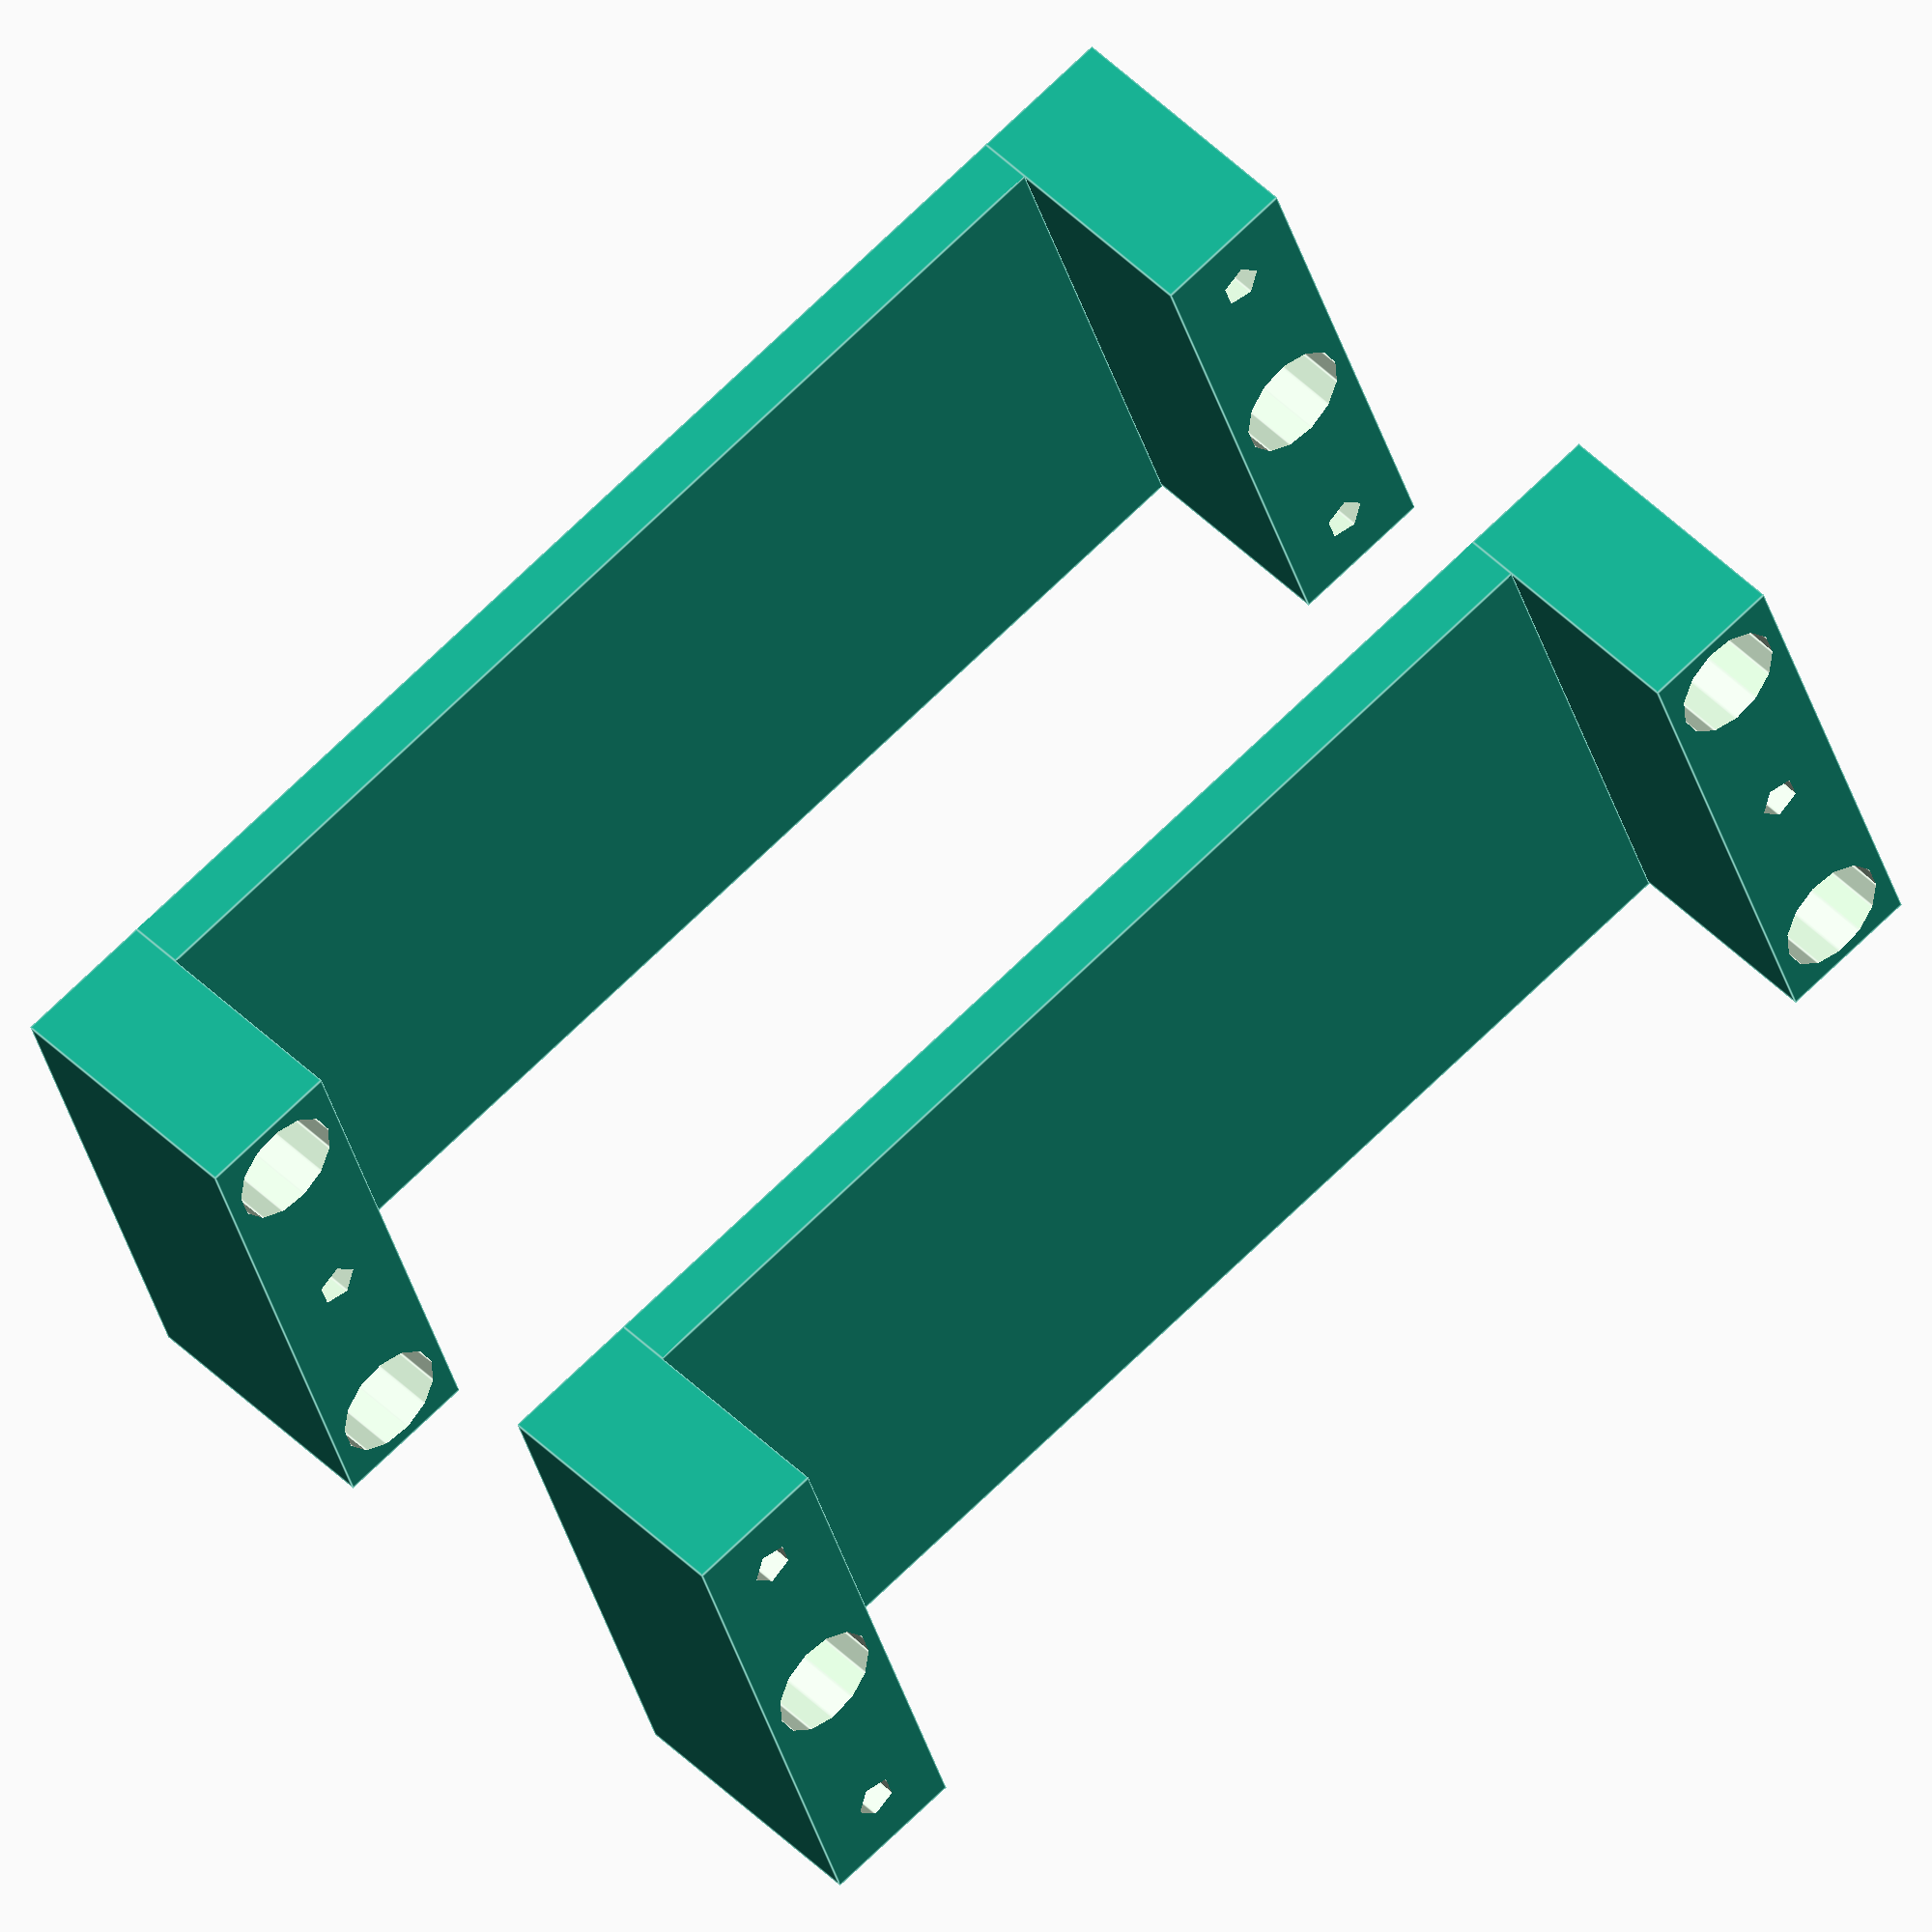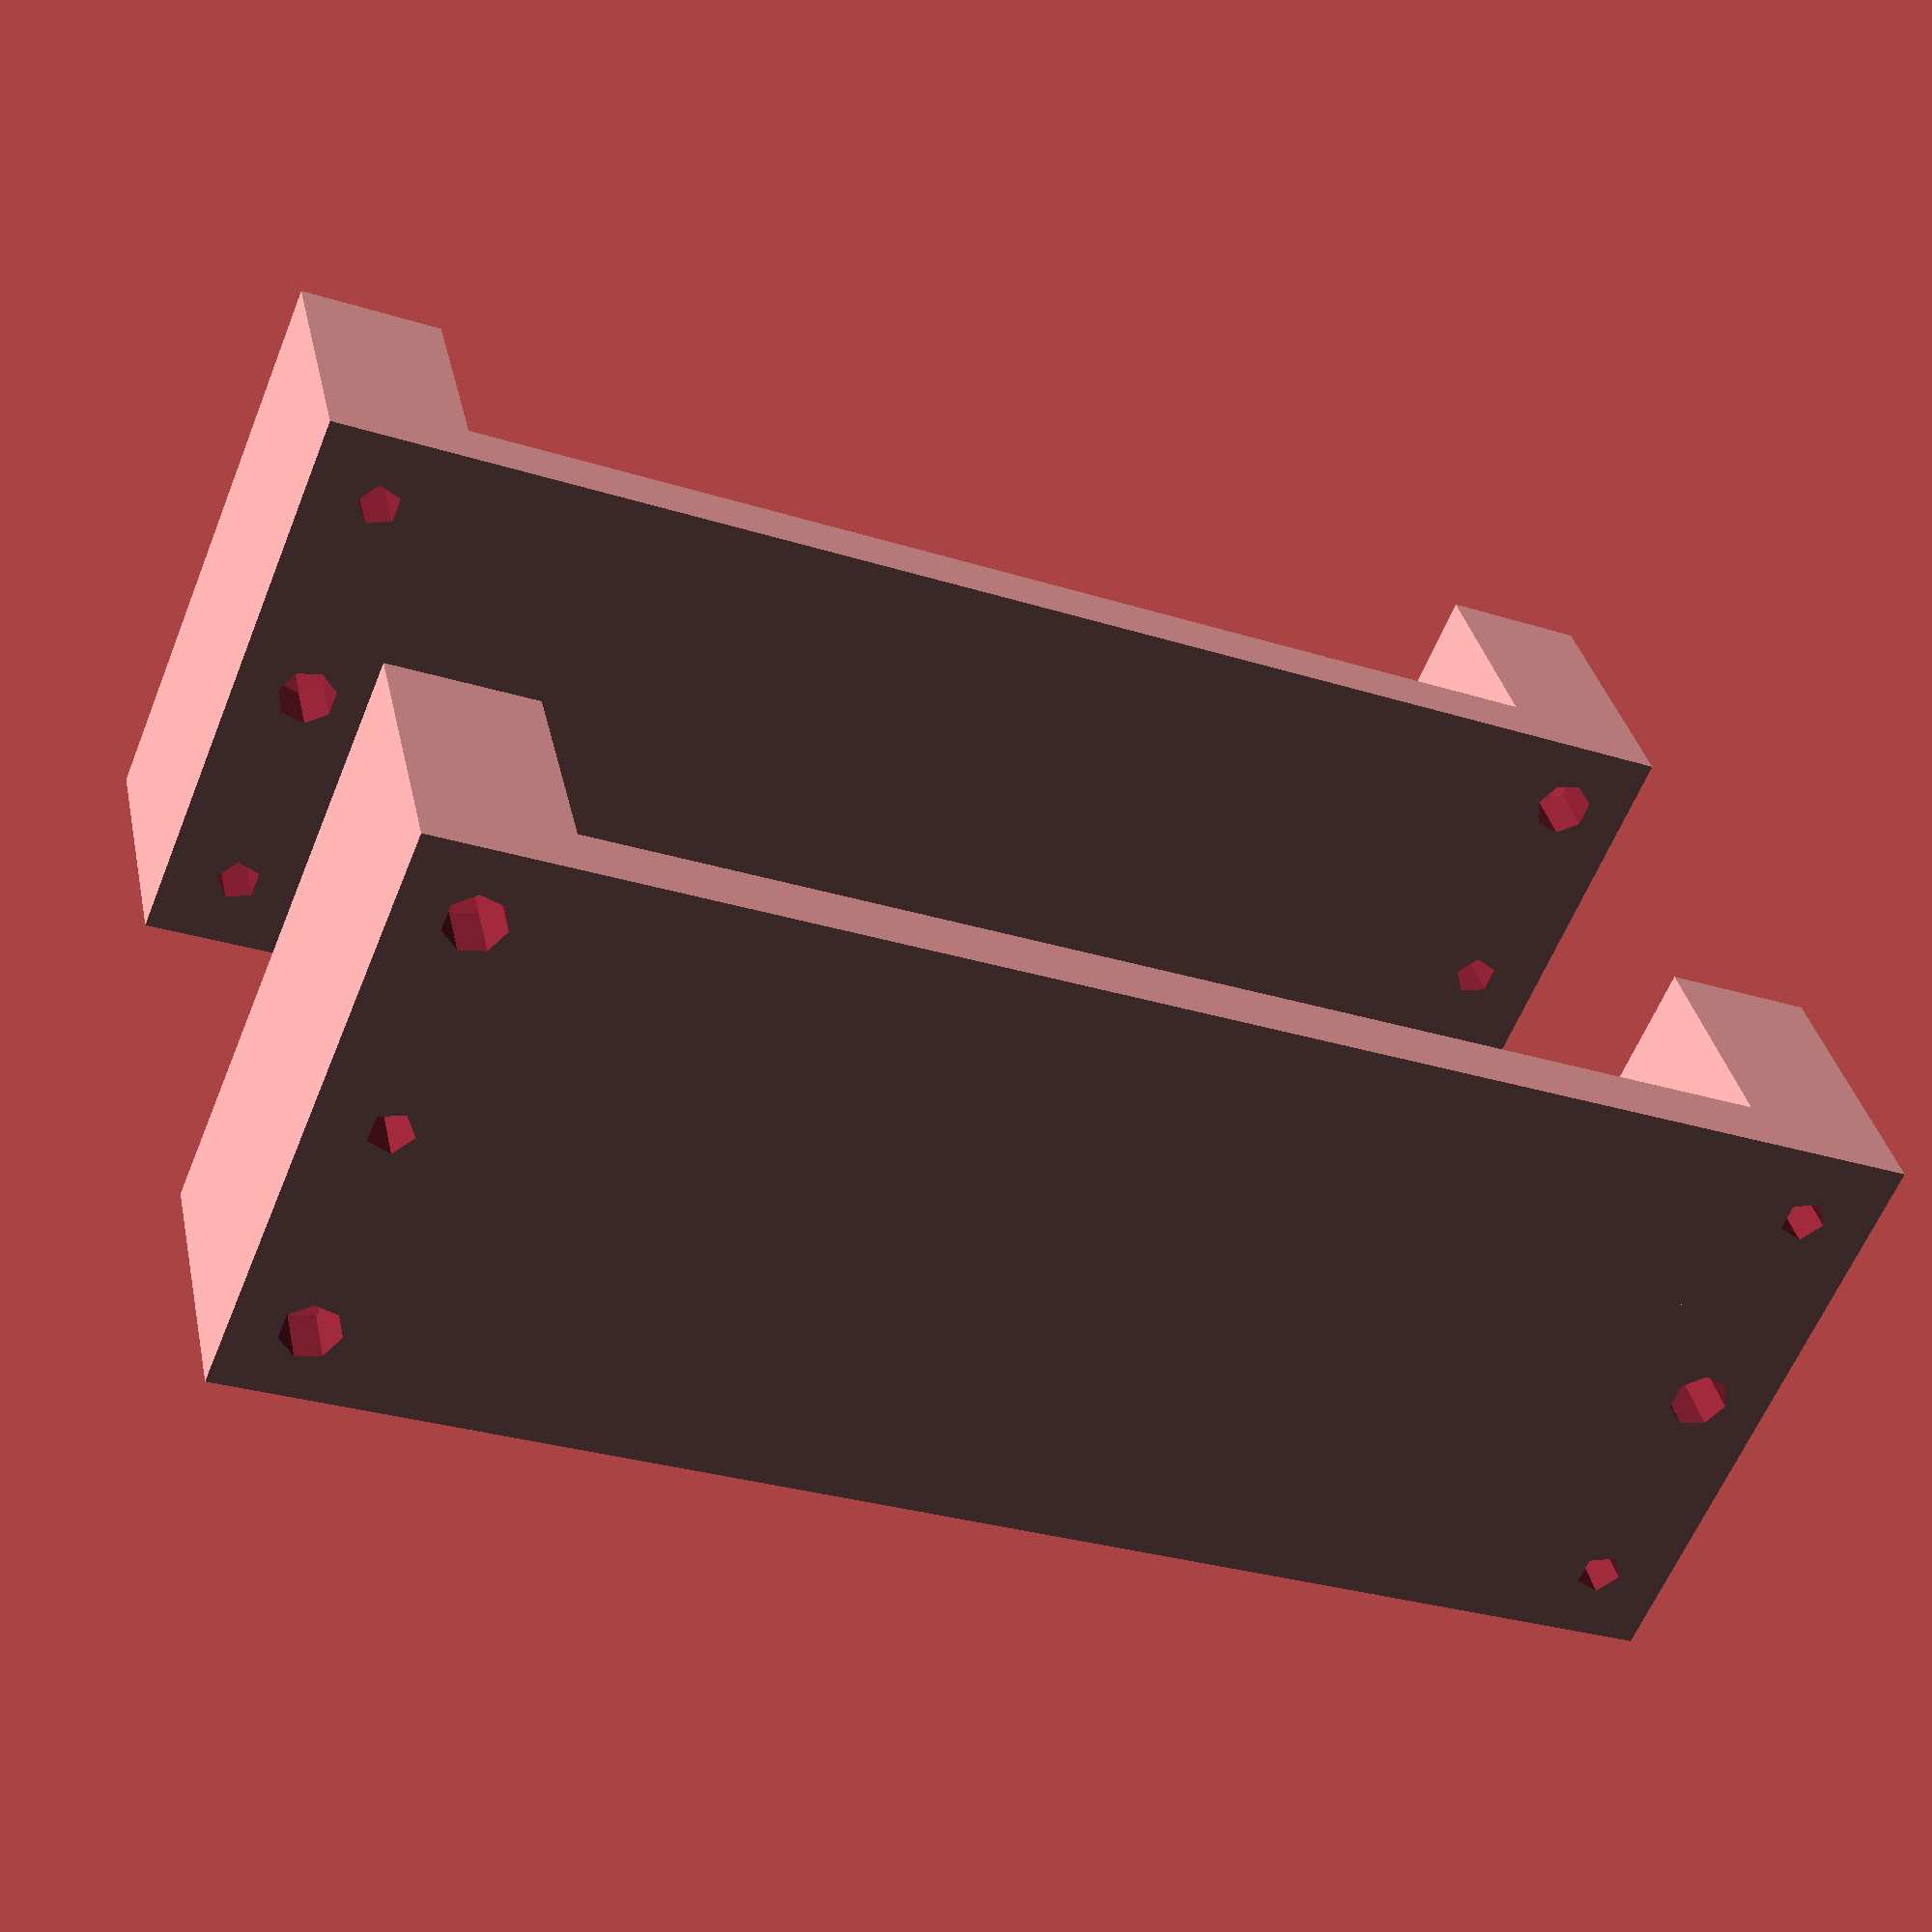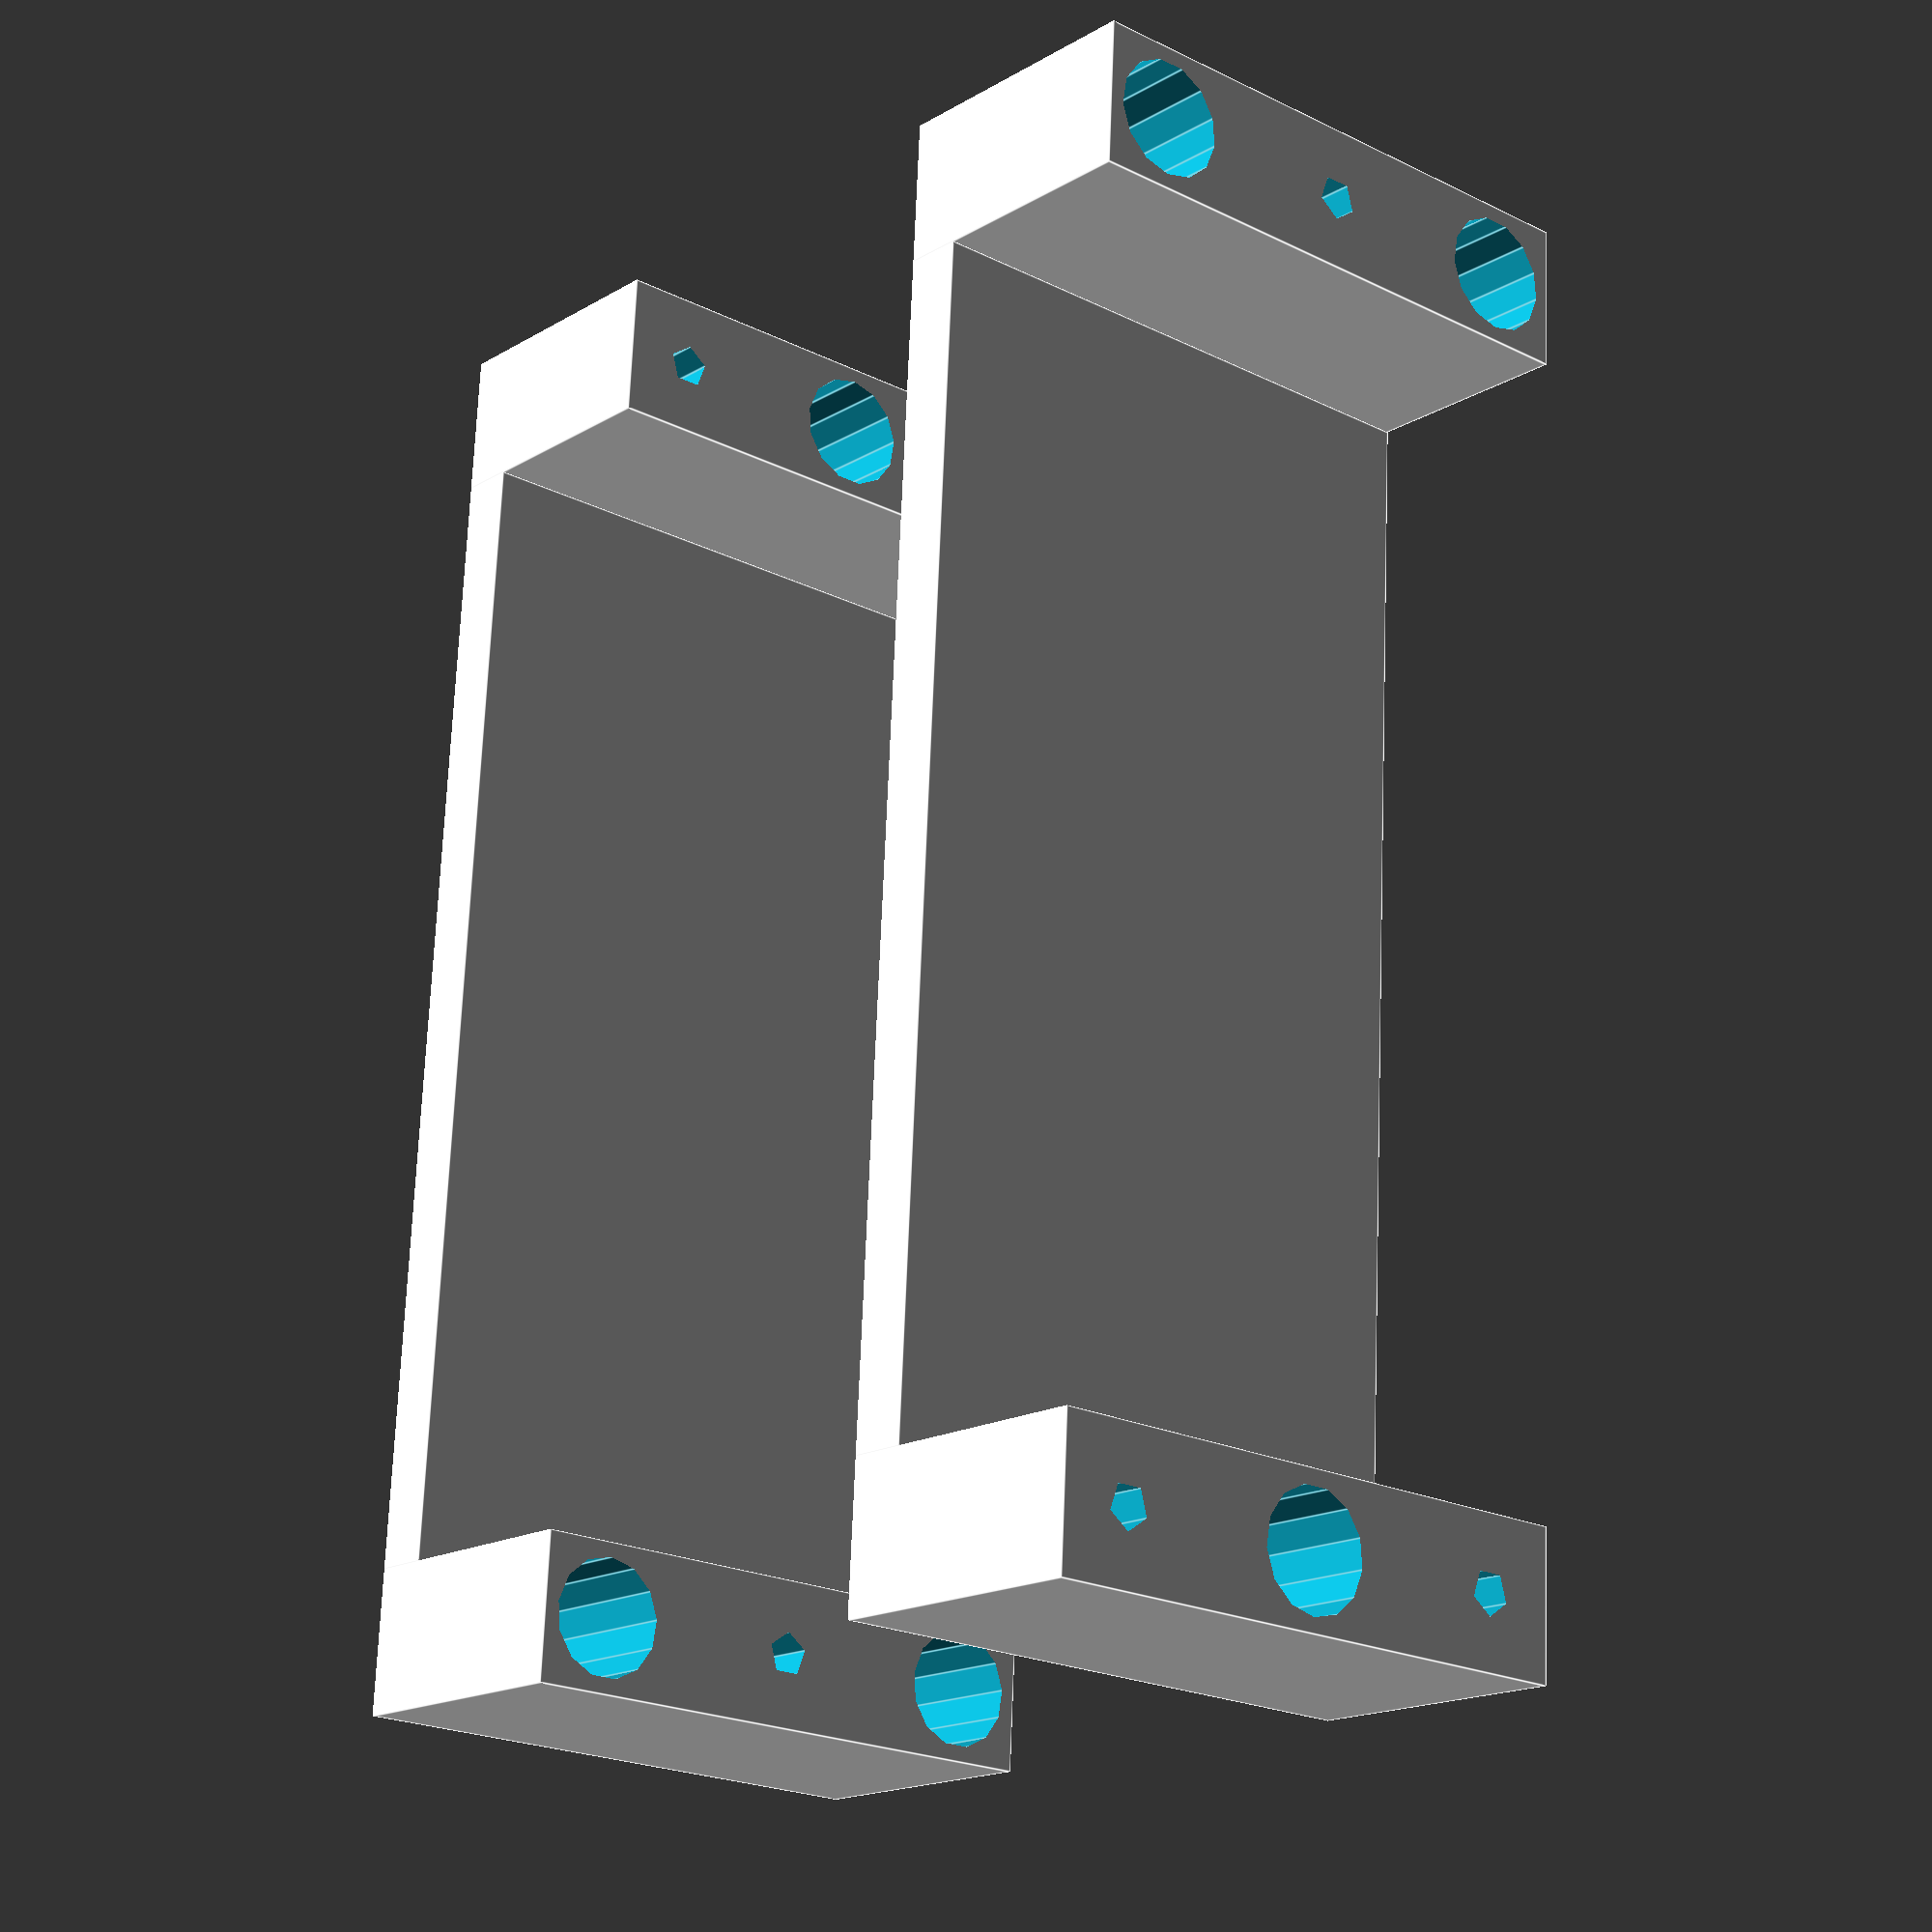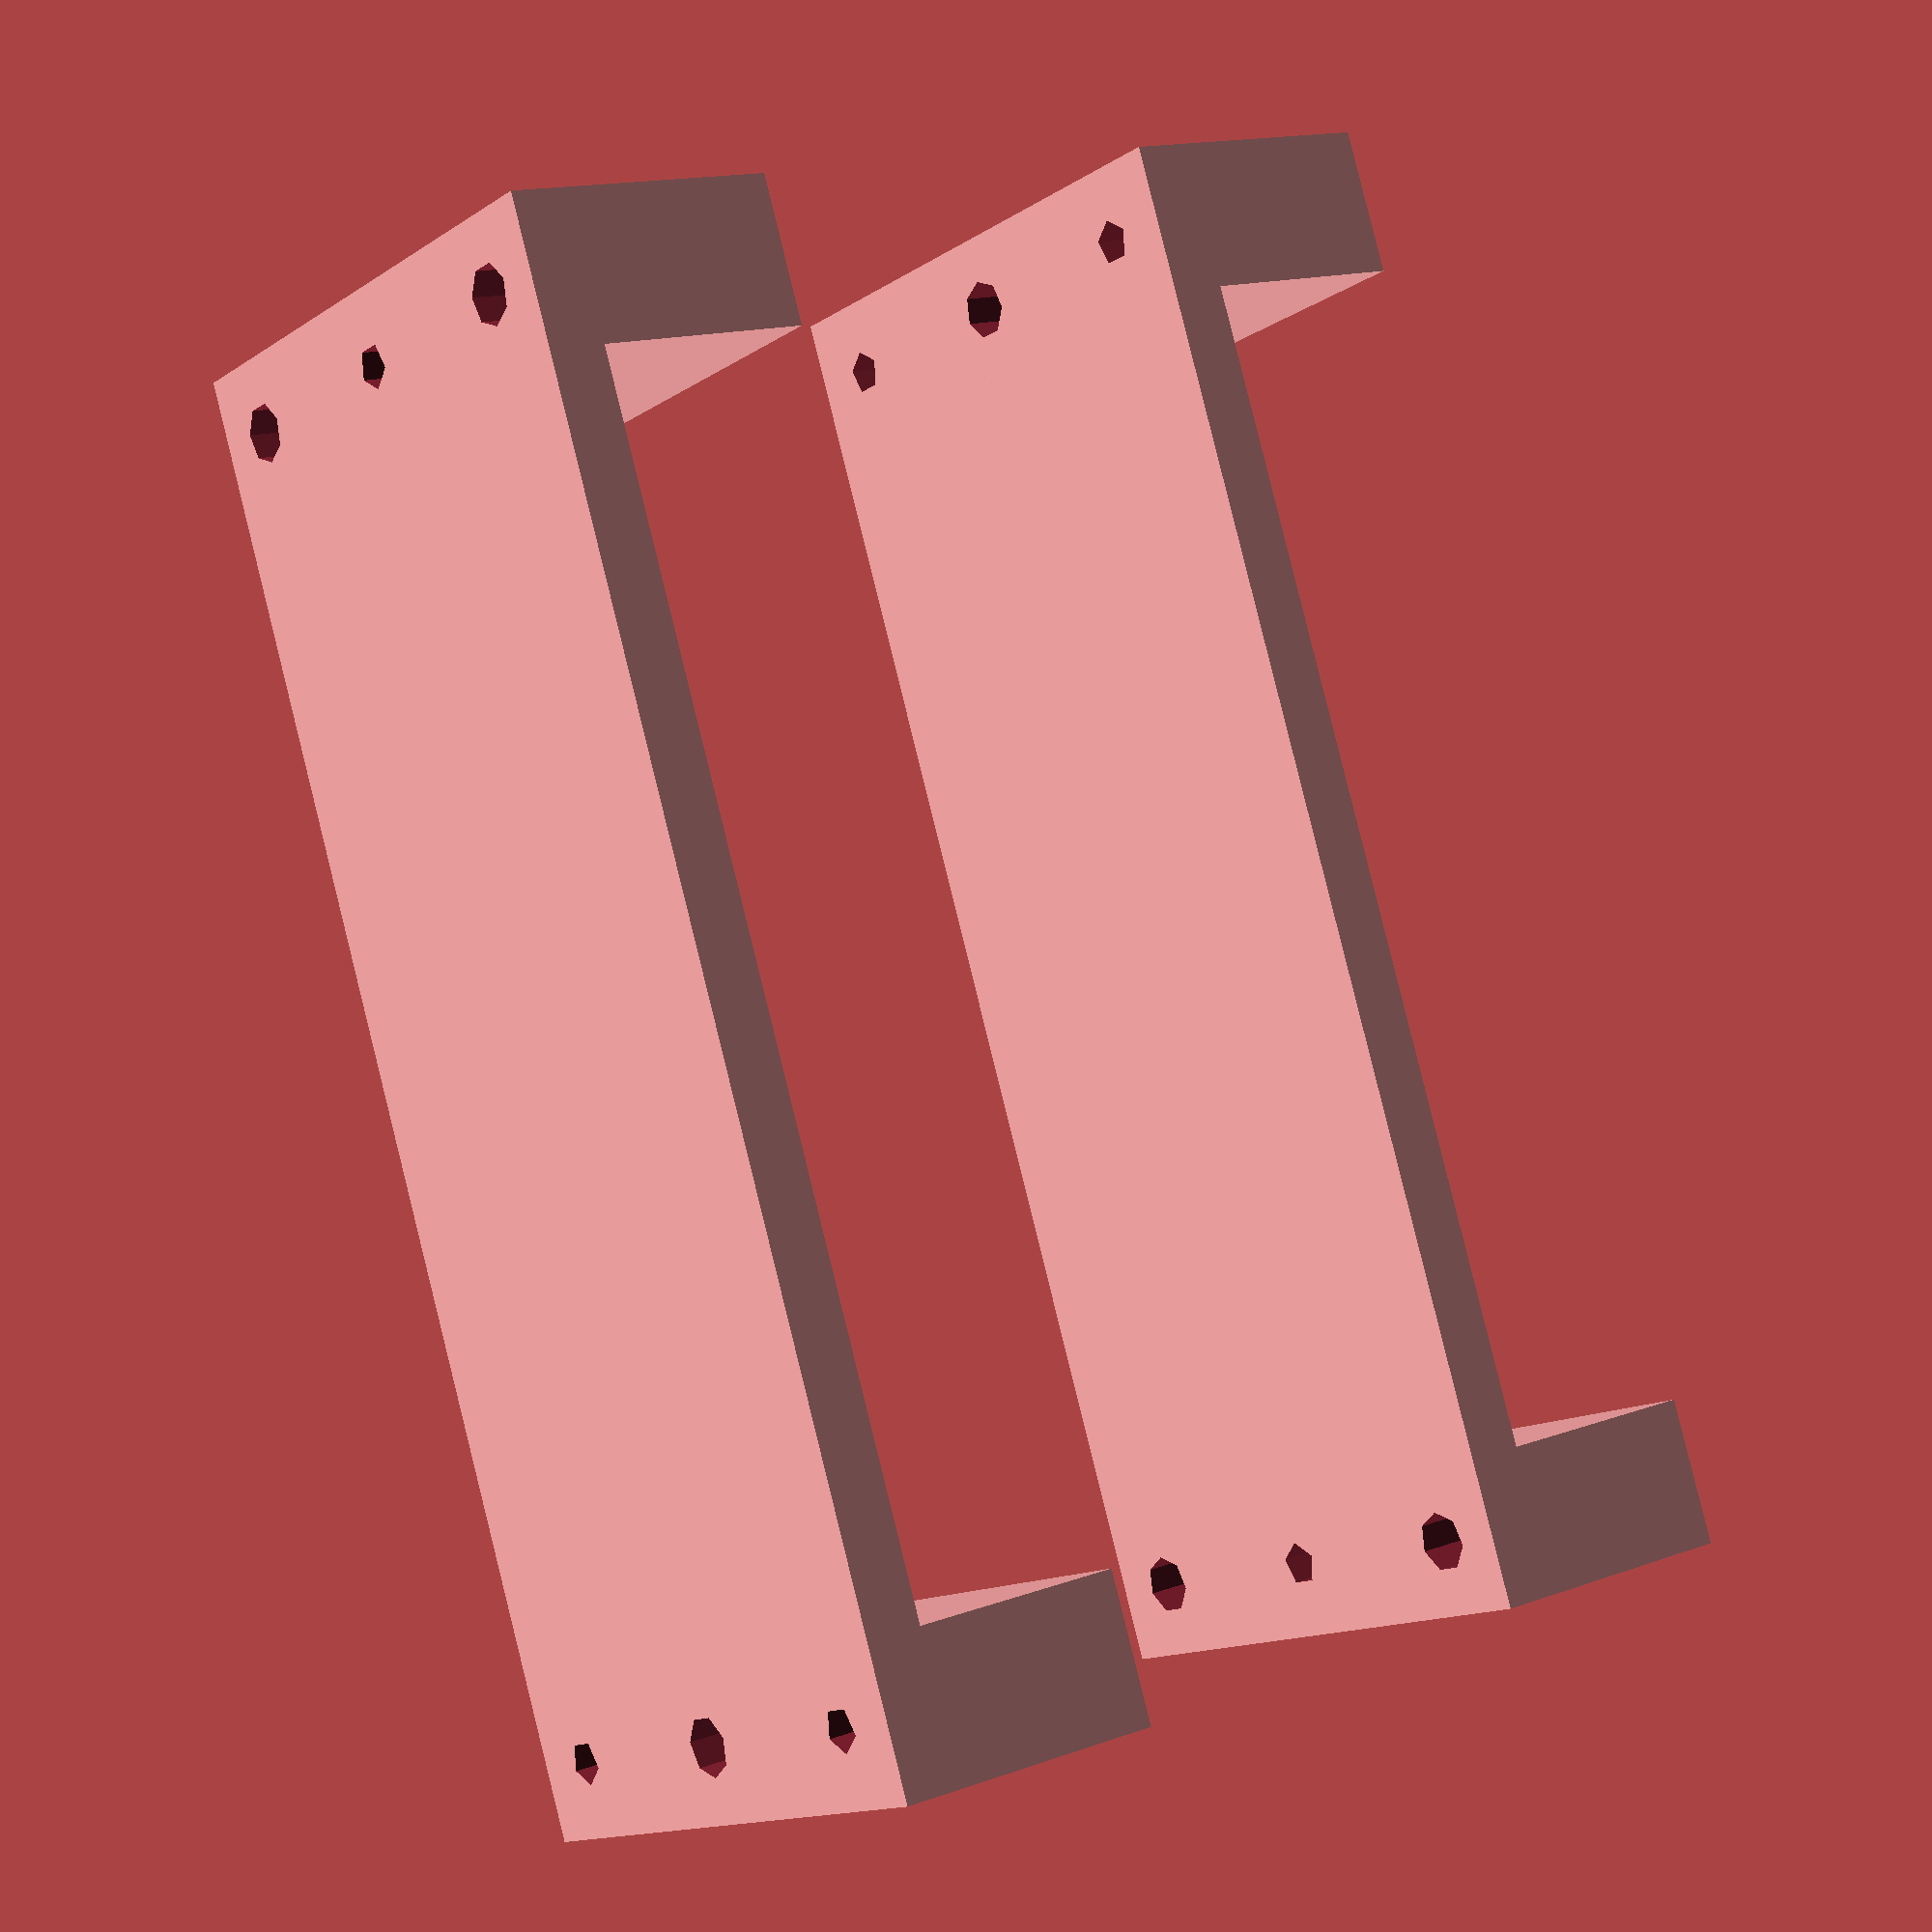
<openscad>
module shelfBody(sx, sy, sz,th){
    cube([10, sy, sz+th]);
    translate([10, 0,0])
        cube([sx, sy, th]);
    translate([sx+10, 0,0])
        cube([10, sy, sz+th]);
}

module shelfHeadHolePattern(sx, sy, sz,r,h){
    translate([5, 5,0])
        cylinder(h, r, r);
    translate([5, sy-5,0])
        cylinder(h, r, r);
    //translate([5, sy/2,0])
    //    cylinder(h, r, r);
    translate([sx+20-5, sy/2,0])
        cylinder(h, r, r);
}

module shelfThreadHolePattern(sx, sy, sz,r,h){
    translate([sx+20-5, 5,0])
        cylinder(h, r, r);
    translate([sx+20-5, sy-5,0])
        cylinder(h, r, r);
    //translate([5, sy/2,0])
    //    cylinder(h, r, r);
    translate([5, sy/2,0])
        cylinder(h, r, r);
}

module shelfModuleEven(sx, sy, sz, th, r){
    headDepth = 3;
    difference(){
        shelfBody(sx, sy, sz, th);
        translate([0,0,-1]){
            shelfHeadHolePattern(sx, sy, sz, r+0.5, th+sz+2);
            shelfThreadHolePattern(sx, sy, sz, r, th+sz+2);
        }
        translate([0, 0, th])
            shelfHeadHolePattern(sx, sy, sz, 4, sz+1);
        
    }
}

module shelfModuleOdd(sx, sy, sz, ,th, r){
    translate([sx+20, 0, 0])
        mirror([1,0,0])
            shelfModuleEven(sx, sy, sz, th, r);
    
}

shelfModuleEven(80, 40, 15, 4, 3/2);

translate([0,0,50]){
    shelfModuleOdd(80, 40, 15, 4, 3/2);
}
</openscad>
<views>
elev=134.6 azim=162.0 roll=221.1 proj=o view=edges
elev=145.6 azim=337.5 roll=12.0 proj=p view=wireframe
elev=17.3 azim=273.0 roll=319.3 proj=p view=edges
elev=345.6 azim=112.8 roll=231.5 proj=p view=solid
</views>
